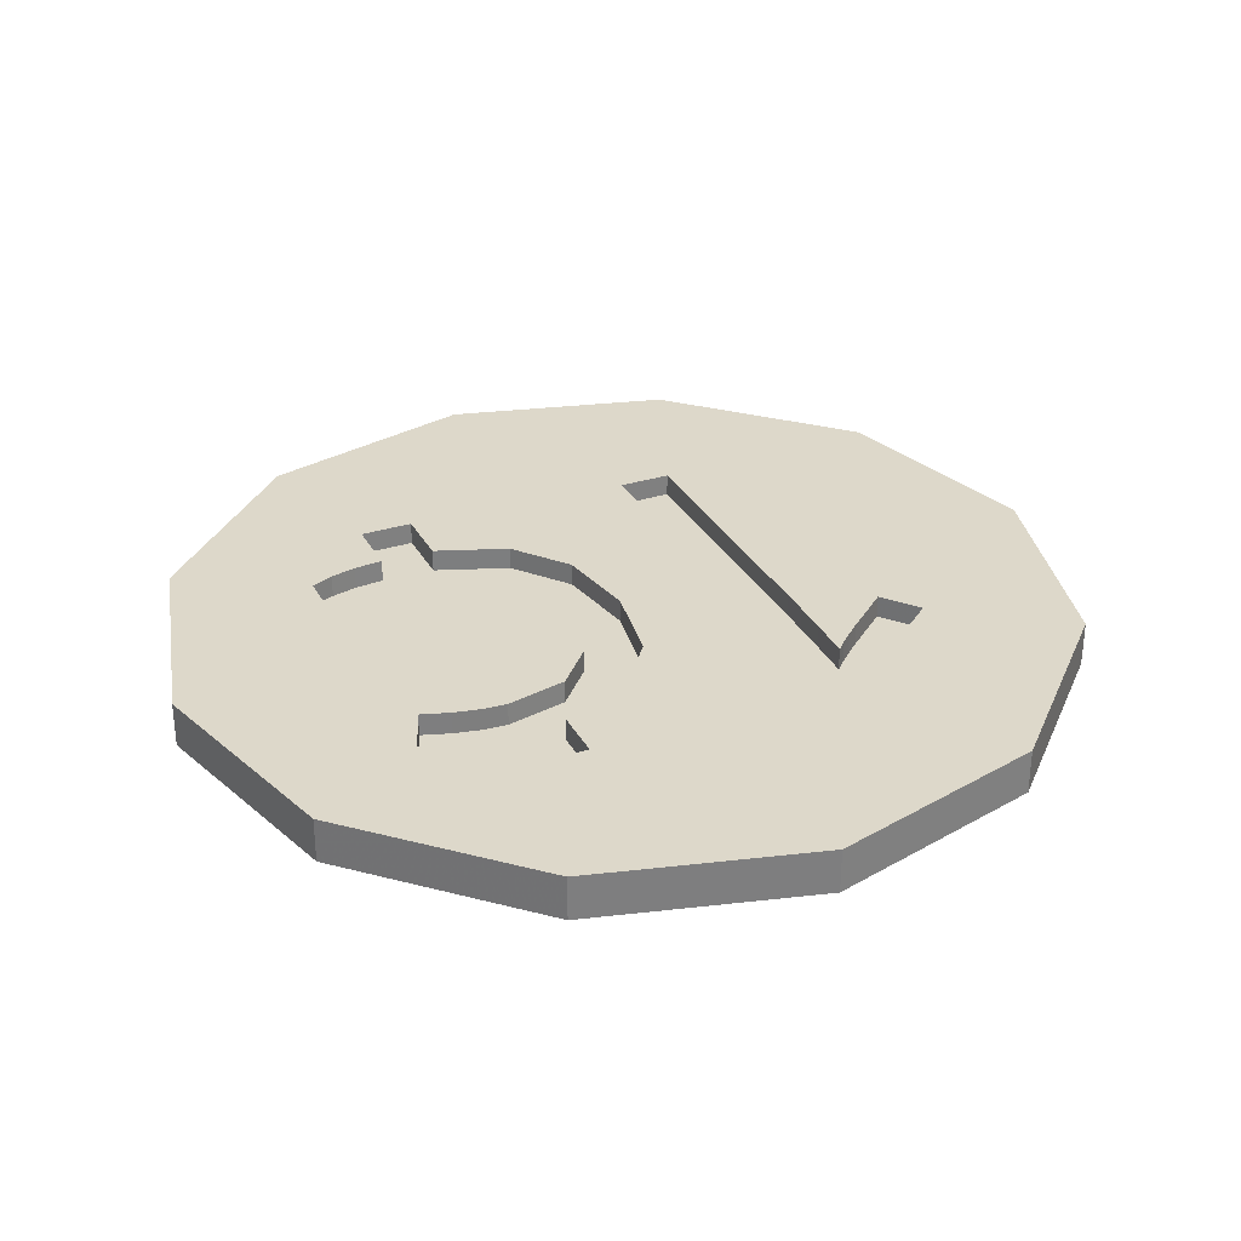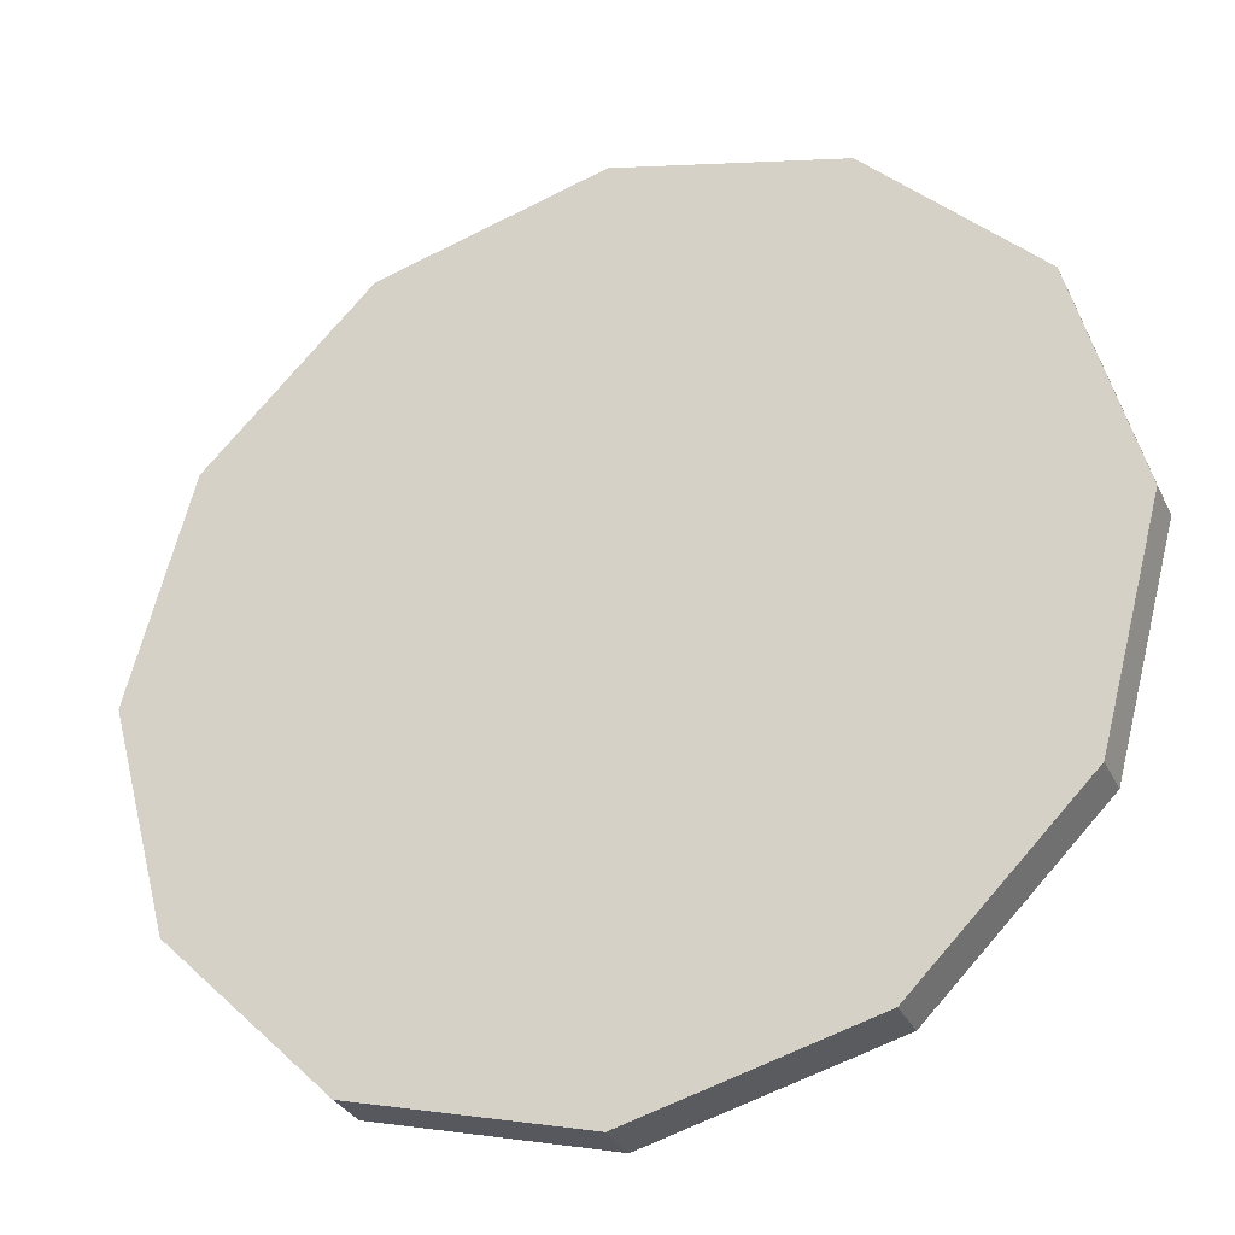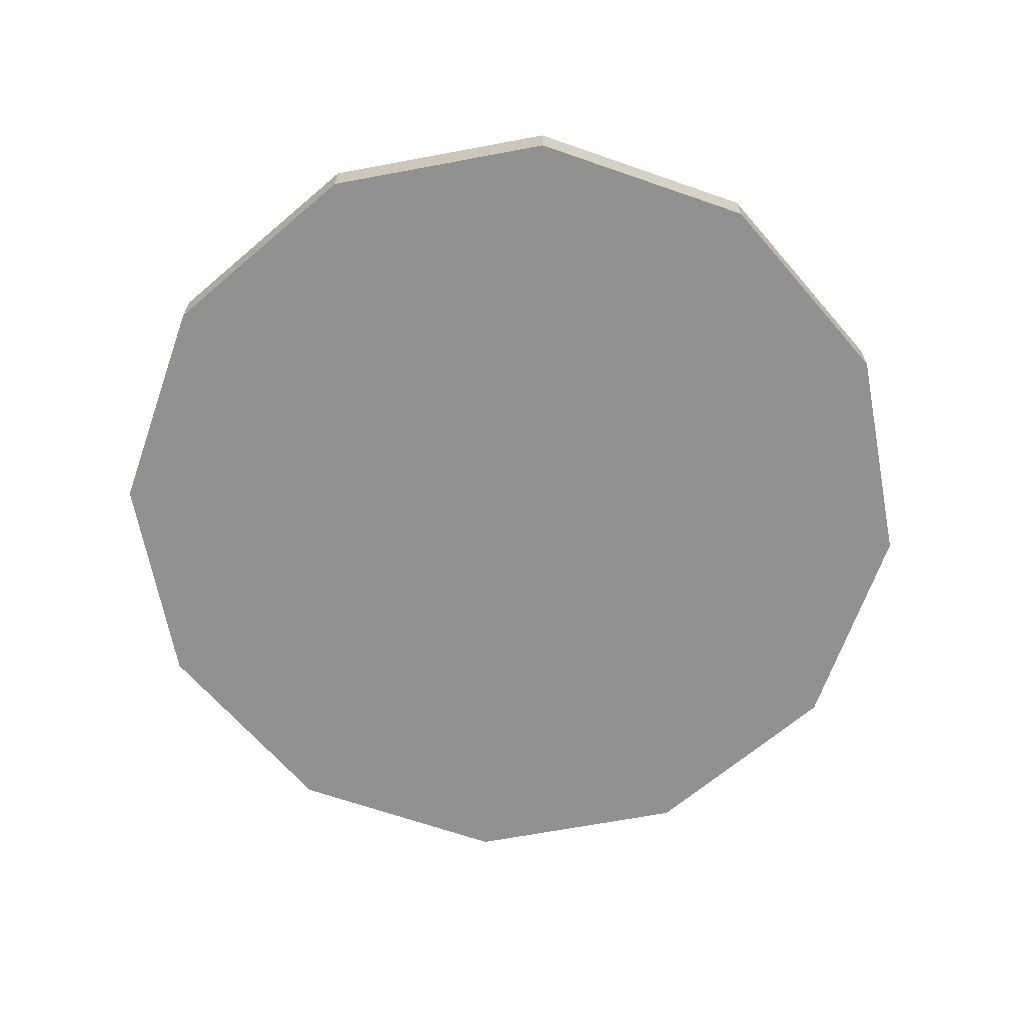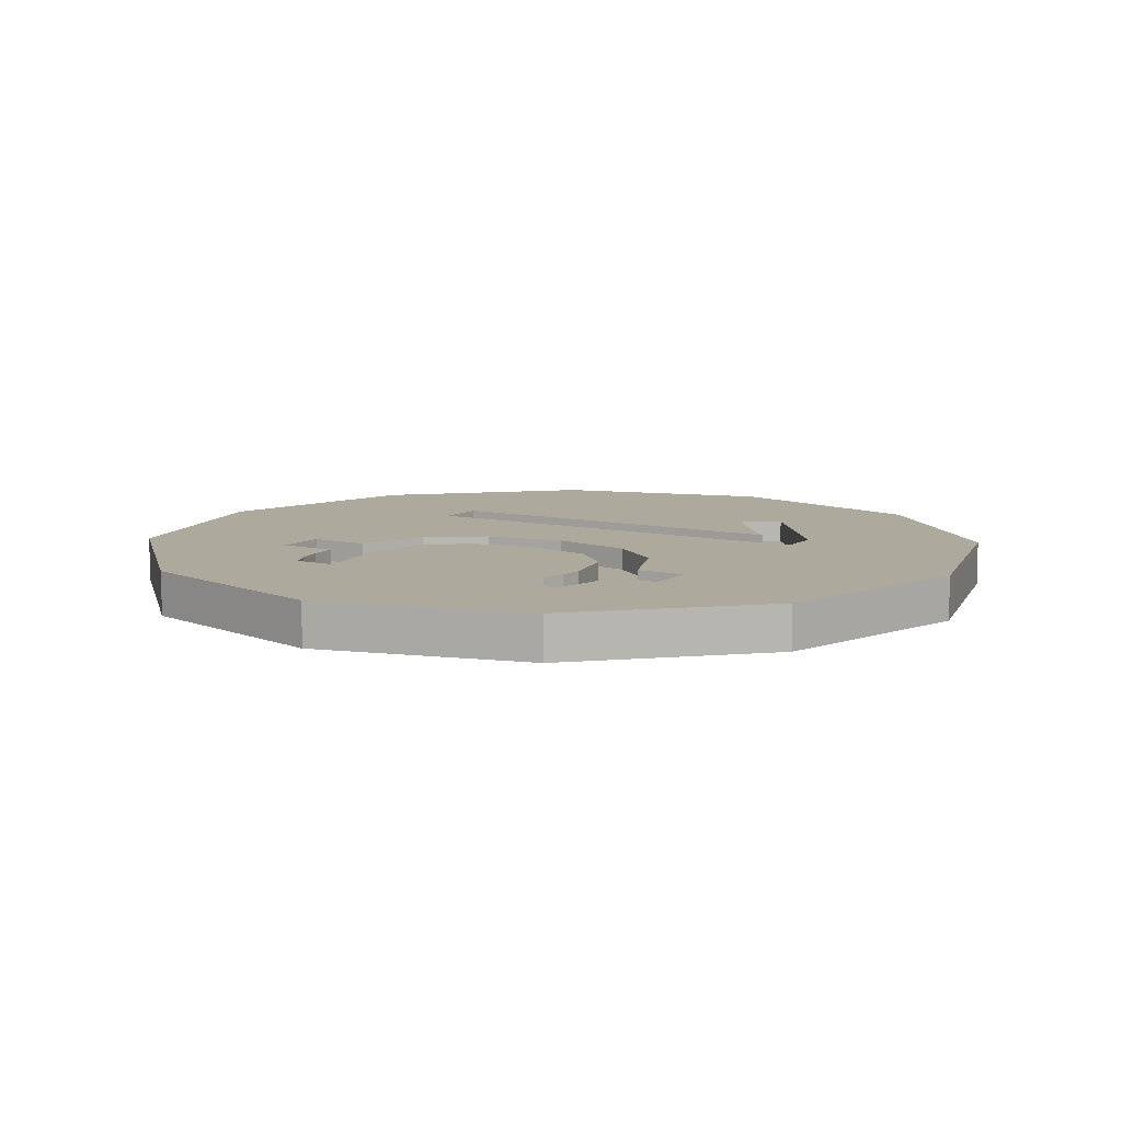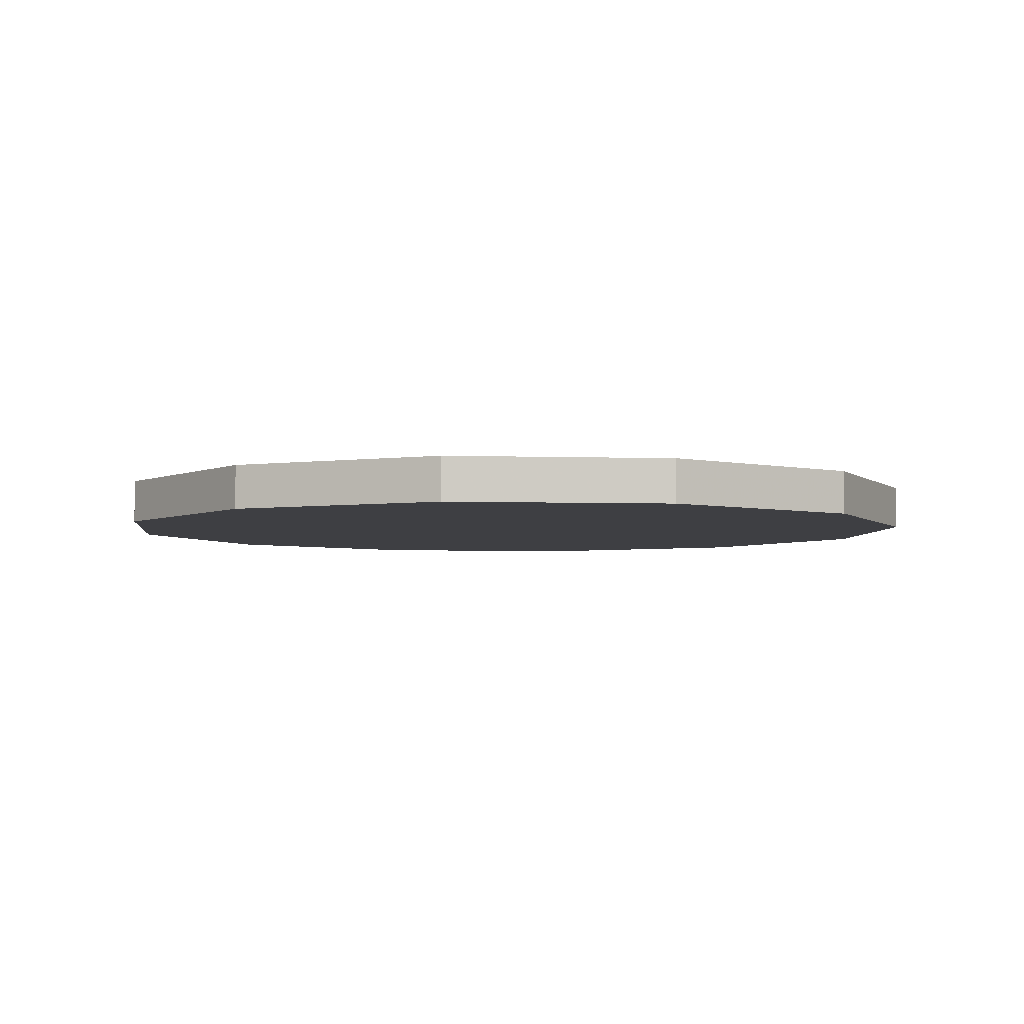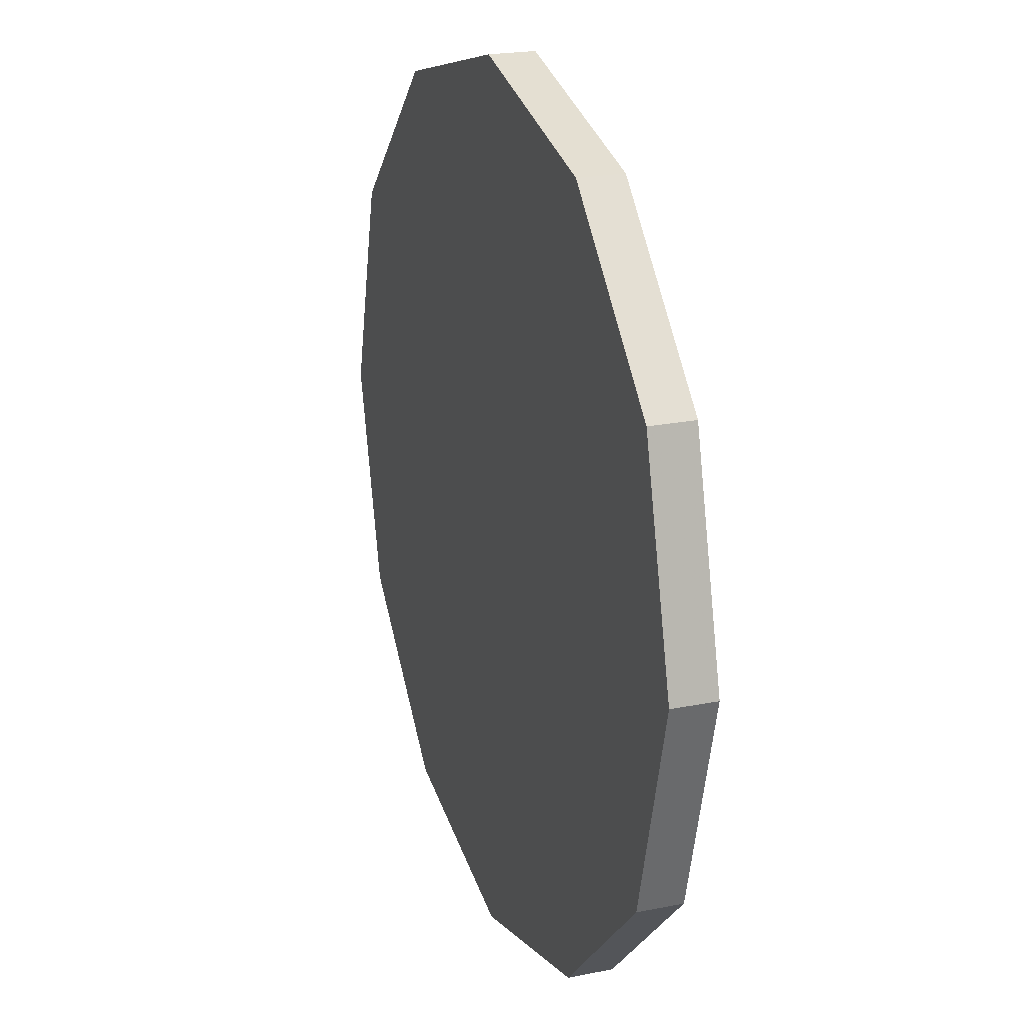
<metadata>
{"format":"obj","ext":"obj","renderer":"f3d","projection":"perspective","resolution":1024,"background":"white","views":[{"elev":31.0,"azim":155.6,"up":"+Z"},{"elev":-31.3,"azim":-157.6,"up":"+Y"},{"elev":-65.9,"azim":-4.3,"up":"+Z"},{"elev":8.8,"azim":122.0,"up":"+Z"},{"elev":-4.2,"azim":-171.1,"up":"+Z"},{"elev":21.9,"azim":-109.4,"up":"+Y"}]}
</metadata>
<code>
v -2.5 		19.33 		0
v -0.67 		17.5 		0
v 0 		15 		0
v -0.67 		12.5 		0
v -2.618 		16.92 		0.5
v -5 		20 		0
v -7.5 		19.33 		0
v -2.5 		10.67 		0
v -6.629 		17.5 		0.5
v -2.306 		16.85 		0.5
v -7.5 		19.33 		0.5
v -2.058 		13.84 		0.2488
v -2.933 		17.5 		0.5
v -3.108 		16.41 		0.5
v -2.058 		13.84 		0.5
v -3.108 		16.41 		0.2488
v -2.431 		13.73 		0.5
v -1.998 		16.75 		0.5
v -2.431 		13.73 		0.2488
v -5 		10 		0
v -7.5 		10.67 		0
v -7.594 		16.08 		0.2488
v -9.33 		17.5 		0
v -9.33 		17.5 		0.5
v -7.594 		16.08 		0.5
v -7.096 		16.49 		0.5
v -3.82 		13.79 		0.2488
v -10 		15 		0
v -7.096 		16.49 		0.2488
v -10 		15 		0.5
v -2.831 		16.39 		0.5
v -2.831 		16.39 		0.2488
v -9.33 		12.5 		0
v -9.33 		12.5 		0.5
v -6.713 		15.65 		0.2488
v -6.713 		15.65 		0.5
v -3.143 		13.64 		0.5
v -3.82 		13.79 		0.5
v -6.121 		17.5 		0.5
v -2.531 		16.32 		0.5
v -2.531 		16.32 		0.2488
v -2.792 		13.66 		0.5
v -2.208 		16.21 		0.5
v -7.5 		10.67 		0.5
v -4.226 		14.25 		0.2488
v -4.226 		14.25 		0.5
v -4.994 		15 		0.2488
v -4.831 		14.06 		0.2488
v -2.208 		16.21 		0.2488
v -5 		20 		0.5
v -2.058 		13.31 		0.5
v -5 		10 		0.5
v -4.362 		15.01 		0.5
v -4.362 		15.01 		0.2488
v -6.121 		12.57 		0.5
v -2.315 		13.2 		0.5
v -4.994 		15 		0.5
v -4.831 		15.95 		0.2488
v -3.143 		13.64 		0.2488
v -4.222 		15.79 		0.5
v -2.607 		13.13 		0.5
v -3.531 		16.92 		0.5
v -4.222 		15.79 		0.2488
v -3.804 		16.25 		0.5
v -6.713 		12.57 		0.5
v -3.531 		16.92 		0.2488
v -2.933 		13.1 		0.5
v -4.343 		16.59 		0.5
v -2.933 		13.1 		0.2488
v -7.917 		16.49 		0.5
v -2.933 		12.43 		0.5
v -1.998 		16.75 		0.2488
v -2.306 		16.85 		0.2488
v -3.531 		17.5 		0.5
v -2.618 		16.92 		0.2488
v -2.933 		16.94 		0.2488
v -3.531 		12.43 		0.5
v -3.531 		13.12 		0.5
v -4.343 		13.43 		0.5
v -2.792 		13.66 		0.2488
v -6.711 		15.96 		0.2488
v -6.711 		15.96 		0.5
v -3.531 		17.5 		0.2488
v -2.5 		19.33 		0.5
v -6.702 		16.37 		0.2488
v -6.702 		16.37 		0.5
v -4.831 		14.06 		0.5
v -3.804 		16.25 		0.2488
v -2.058 		13.31 		0.2488
v -2.315 		13.2 		0.2488
v -0.67 		12.5 		0.5
v -7.917 		16.49 		0.2488
v 0 		15 		0.5
v -0.67 		17.5 		0.5
v -4.343 		16.59 		0.2488
v -2.933 		17.5 		0.2488
v -2.607 		13.13 		0.2488
v -6.713 		12.57 		0.2488
v -4.831 		15.95 		0.5
v -6.629 		17.5 		0.2488
v -2.5 		10.67 		0.5
v -4.343 		13.43 		0.2488
v -6.121 		17.5 		0.2488
v -3.531 		13.12 		0.2488
v -6.688 		16.86 		0.5
v -6.793 		16.76 		0.5
v -2.933 		12.43 		0.2488
v -6.929 		16.63 		0.5
v -2.933 		16.94 		0.5
v -3.531 		12.43 		0.2488
v -6.793 		16.76 		0.2488
v -6.688 		16.86 		0.2488
v -6.121 		12.57 		0.2488
v -6.929 		16.63 		0.2488
g group_0_undefined
f 4 2 3
f 21 33 2
f 2 23 7
f 6 1 7
f 2 7 1
f 12 15 17
f 12 17 19
f 84 13 10
f 23 24 7
f 11 7 24
f 4 8 2
f 21 2 20
f 20 2 8
f 19 17 80
f 22 25 26
f 22 26 29
f 23 28 30
f 23 30 24
f 27 45 102
f 16 14 31
f 16 31 32
f 33 28 2
f 23 2 28
f 30 28 33
f 30 33 34
f 18 49 43
f 15 51 93
f 32 31 40
f 32 40 41
f 39 50 9
f 50 11 9
f 17 40 42
f 44 33 21
f 45 54 48
f 48 102 45
f 46 45 27
f 46 27 38
f 33 44 34
f 20 52 44
f 20 44 21
f 41 40 43
f 41 43 49
f 53 54 45
f 53 45 46
f 58 47 54
f 47 48 54
f 14 42 31
f 31 42 40
f 40 17 43
f 55 57 39
f 84 50 74
f 68 74 39
f 61 71 56
f 64 42 14
f 60 63 54
f 60 54 53
f 38 27 37
f 59 37 27
f 54 63 58
f 55 65 44
f 55 44 52
f 101 77 52
f 67 71 61
f 64 63 60
f 67 69 71
f 11 24 70
f 24 30 70
f 34 25 30
f 44 65 34
f 62 74 68
f 50 39 74
f 15 12 51
f 74 62 66
f 79 77 78
f 80 17 42
f 81 82 36
f 81 36 35
f 102 48 79
f 83 74 66
f 16 32 76
f 75 76 32
f 16 76 66
f 32 41 75
f 73 75 41
f 84 74 13
f 5 10 13
f 37 59 42
f 80 42 59
f 85 86 82
f 85 82 81
f 77 79 55
f 55 52 77
f 48 87 79
f 64 88 63
f 96 83 76
f 51 12 89
f 88 64 16
f 14 16 64
f 87 48 47
f 87 47 57
f 90 56 51
f 90 51 89
f 25 22 92
f 25 92 70
f 84 10 18
f 56 91 51
f 71 91 56
f 18 43 93
f 94 18 93
f 84 18 94
f 66 76 83
f 95 68 58
f 47 99 57
f 97 61 56
f 97 56 90
f 35 36 65
f 35 65 98
f 69 67 61
f 69 61 97
f 58 99 47
f 100 9 70
f 100 70 92
f 77 101 71
f 91 71 101
f 41 49 73
f 72 73 49
f 66 62 68
f 66 68 95
f 102 79 78
f 102 78 104
f 43 15 93
f 15 43 17
f 60 42 64
f 53 42 60
f 46 37 53
f 38 37 46
f 42 53 37
f 103 39 9
f 103 9 100
f 58 68 99
f 96 13 74
f 96 74 83
f 71 69 107
f 108 86 106
f 91 93 51
f 75 5 109
f 75 109 76
f 104 78 77
f 104 77 110
f 105 106 86
f 25 82 26
f 27 104 59
f 69 59 104
f 87 55 79
f 88 66 95
f 63 88 95
f 58 63 95
f 13 96 76
f 13 76 109
f 88 16 66
f 102 104 27
f 57 55 87
f 82 25 36
f 73 10 5
f 73 5 75
f 71 107 110
f 71 110 77
f 86 26 82
f 55 39 113
f 103 113 39
f 108 26 86
f 111 106 105
f 111 105 112
f 68 39 99
f 57 99 39
f 25 34 36
f 65 36 34
f 70 30 25
f 12 19 89
f 69 97 80
f 19 80 97
f 97 90 19
f 89 19 90
f 72 18 10
f 72 10 73
f 70 9 11
f 13 109 5
f 69 80 59
f 114 108 106
f 114 106 111
f 49 18 72
f 104 110 69
f 107 69 110
f 105 86 112
f 22 29 92
f 29 114 92
f 114 111 92
f 100 92 111
f 111 112 100
f 103 100 112
f 29 26 108
f 29 108 114
f 112 85 103
f 85 112 86
f 85 81 103
f 81 35 103
f 113 103 35
f 113 35 98
f 55 113 98
f 55 98 65
f 52 20 8
f 52 8 101
f 91 101 4
f 8 4 101
f 4 3 93
f 4 93 91
f 3 94 93
f 3 2 94
f 84 2 1
f 94 2 84
f 84 1 50
f 50 1 6
f 50 7 11
f 6 7 50

</code>
